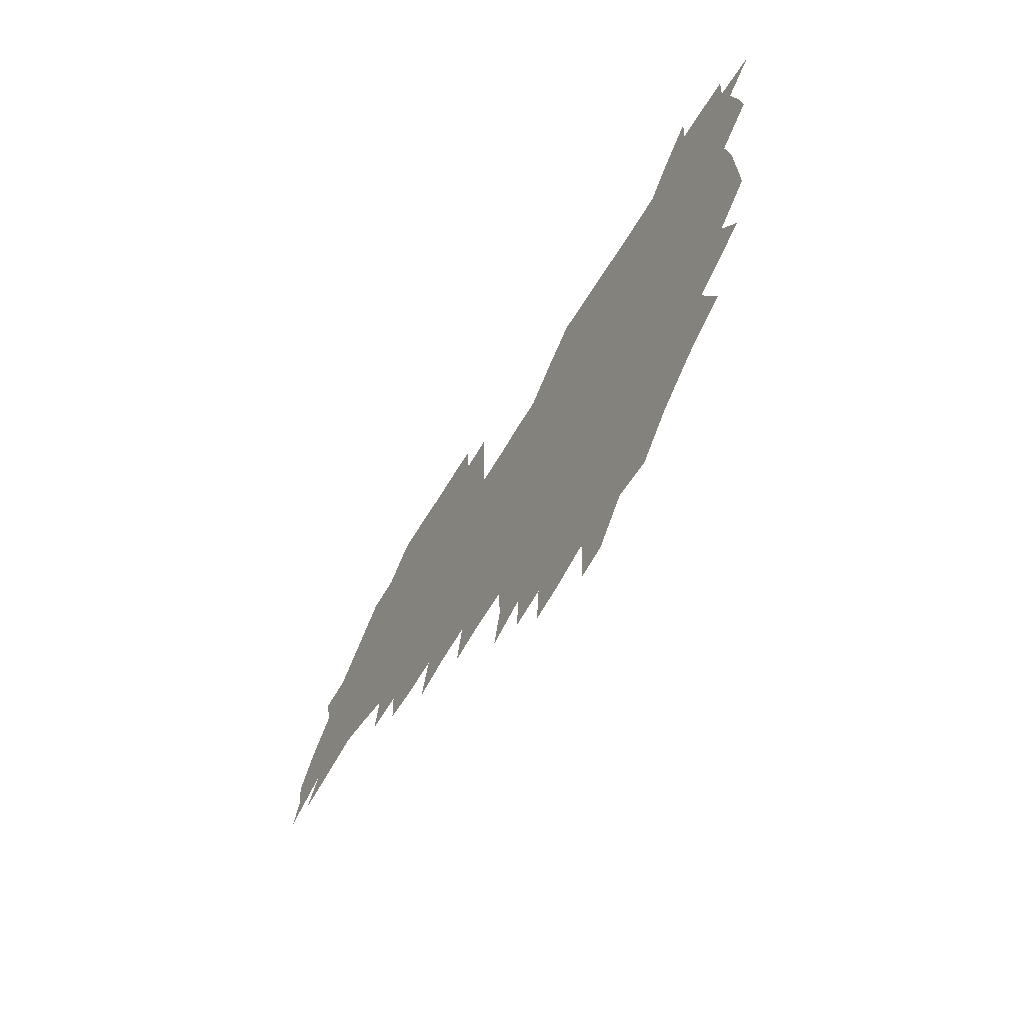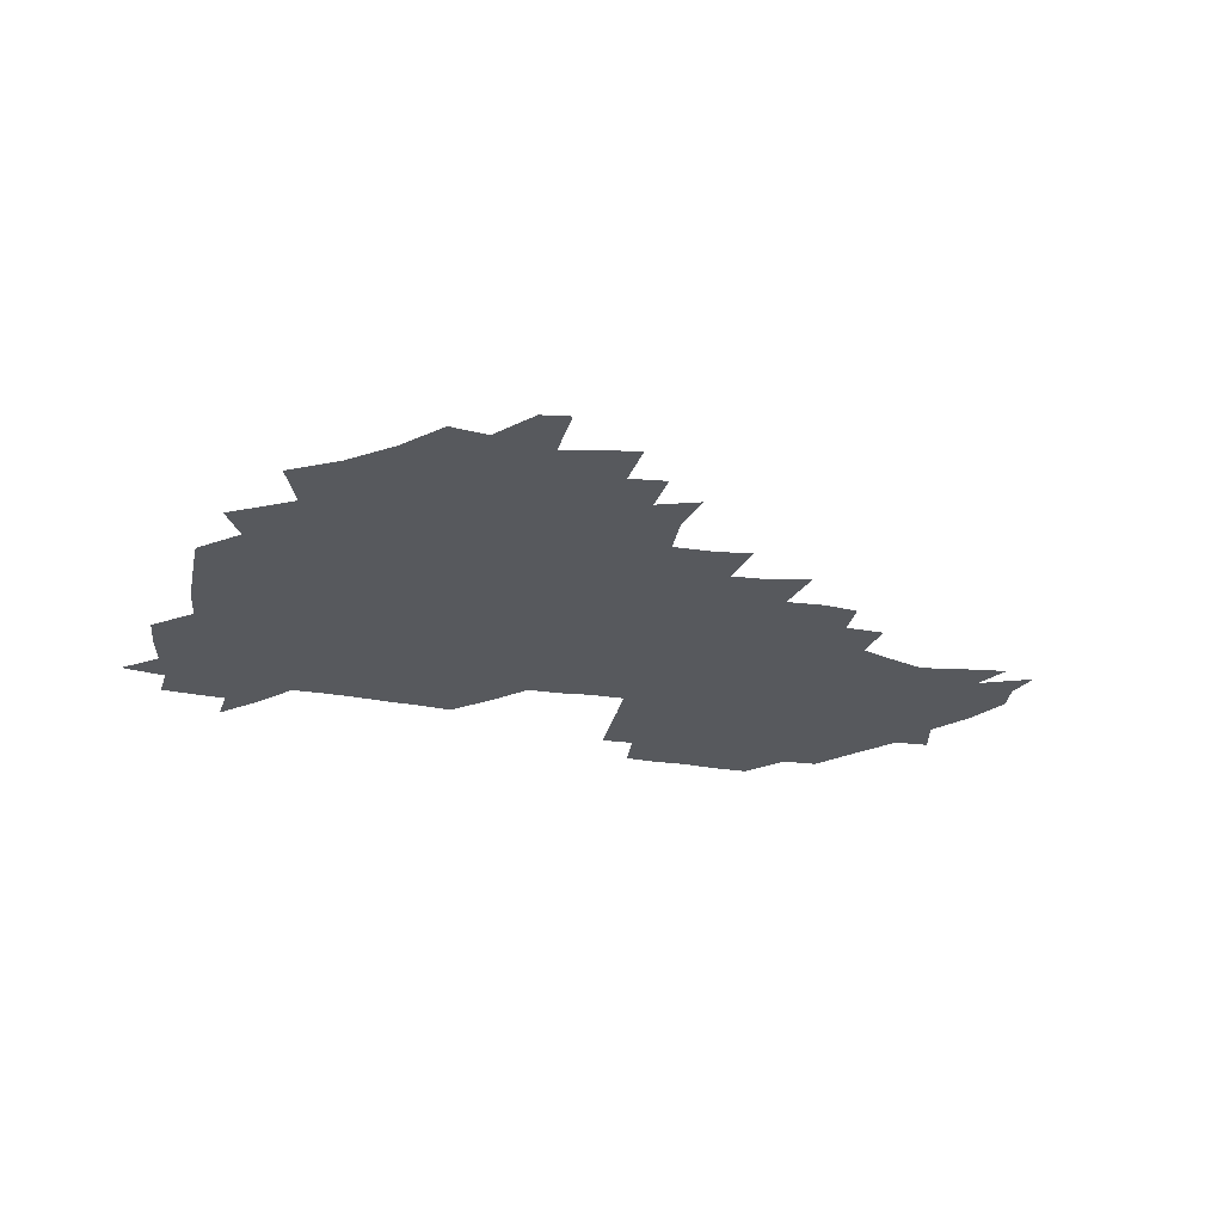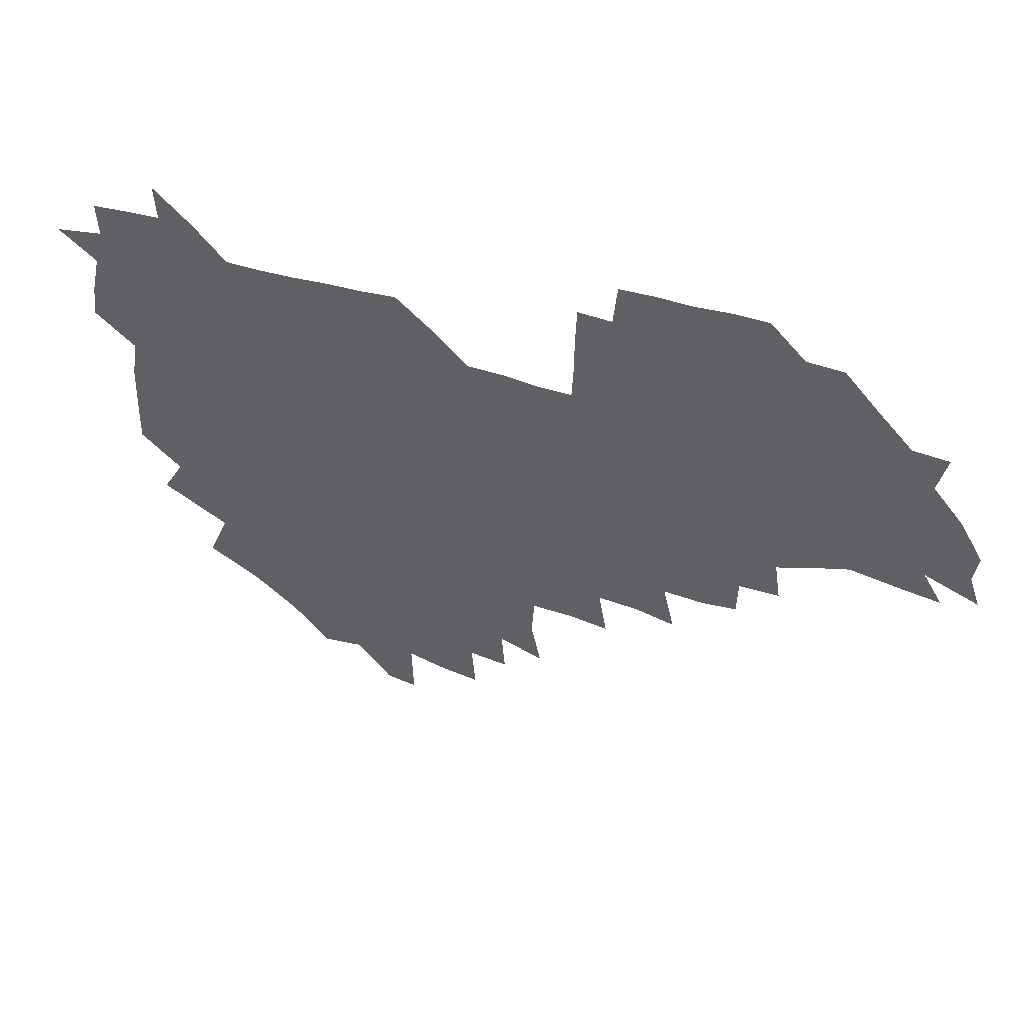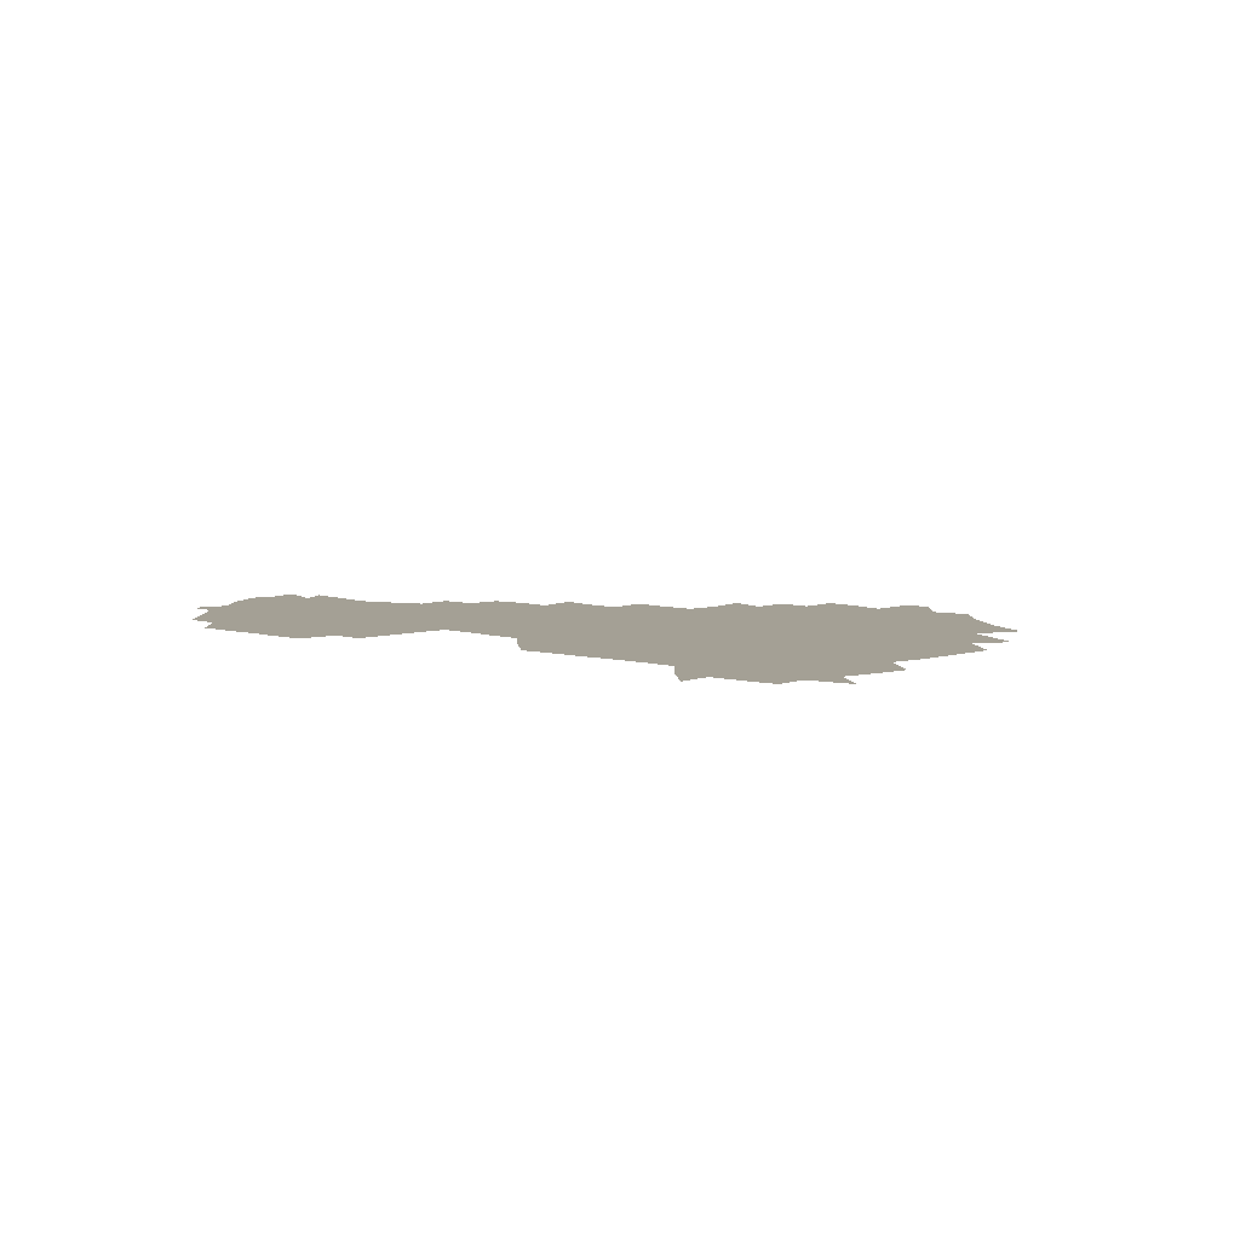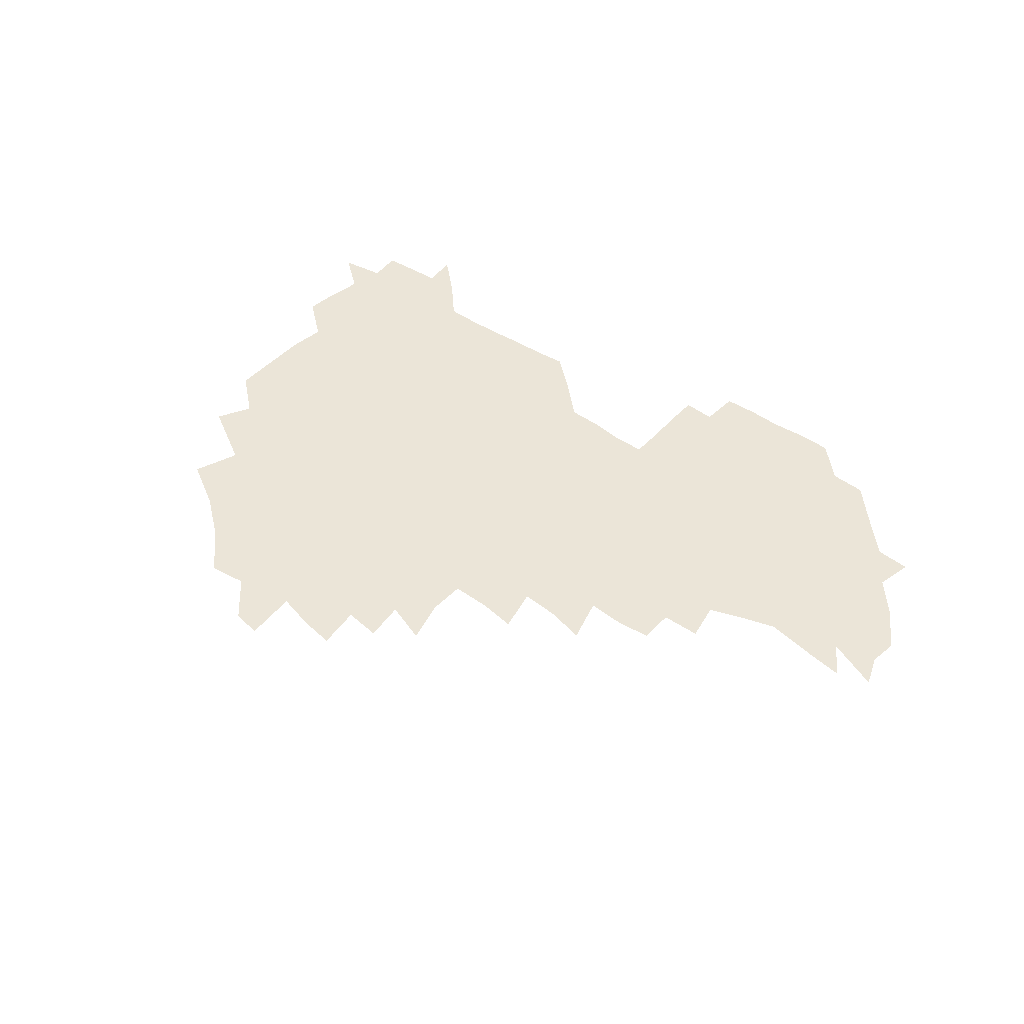
<metadata>
{"format":"obj","ext":"obj","renderer":"f3d","projection":"perspective","resolution":1024,"background":"white","views":[{"elev":-63.5,"azim":-121.1,"up":"+Y"},{"elev":-29.5,"azim":-14.3,"up":"+Z"},{"elev":46.5,"azim":18.8,"up":"+Y"},{"elev":5.7,"azim":-137.5,"up":"+Z"},{"elev":45.9,"azim":37.4,"up":"+Z"}]}
</metadata>
<code>
v 209.1 266.7 0
v 219.5 223.3 0
v 221.4 237.3 0
v 225.1 253.7 0
v 229.1 269.4 0
v 228.4 284 0
v 232.6 153.3 0
v 233 165.7 0
v 233.5 178.5 0
v 234 192.2 0
v 236.8 208.7 0
v 238.9 224.6 0
v 239.2 239.5 0
v 240.7 254.8 0
v 242.5 270.2 0
v 242.7 284.8 0
v 241 123.3 0
v 249.8 138 0
v 253.3 152.2 0
v 254 166 0
v 252.5 180.1 0
v 252.5 194.6 0
v 252.7 209.5 0
v 255.5 225.2 0
v 254.6 240.1 0
v 254.9 254.9 0
v 255.7 269.7 0
v 257.6 285.2 0
v 256.7 300.5 0
v 260.3 86.83 0
v 268.8 106.8 0
v 269.8 122.7 0
v 275.3 138.3 0
v 277.6 152.6 0
v 274.4 167 0
v 271 181.2 0
v 267.8 195.5 0
v 269.6 210.3 0
v 270.8 225.4 0
v 270.5 240.3 0
v 271 255.3 0
v 272 270.3 0
v 272.6 285.3 0
v 281.7 74.04 0
v 287.8 93.56 0
v 288 108.2 0
v 288.7 123.3 0
v 290.7 138.4 0
v 290 152.3 0
v 291.6 166.7 0
v 288.4 181.4 0
v 286 196.1 0
v 285.6 210.8 0
v 284.4 225.5 0
v 285.2 240.2 0
v 285.3 255 0
v 286.4 269.6 0
v 300.4 58.73 0
v 303.1 78.75 0
v 302.3 92.97 0
v 303.2 108.4 0
v 303.9 123.4 0
v 305.1 138.5 0
v 304.1 152.3 0
v 305.7 166.7 0
v 305.8 181 0
v 303 195.9 0
v 302.8 210.6 0
v 302 225.5 0
v 300.8 240.2 0
v 301.1 254.8 0
v 301 269.2 0
v 316.2 41.23 0
v 317.8 63.06 0
v 317.7 78.94 0
v 317.6 93.69 0
v 317.7 108.4 0
v 318.2 123.3 0
v 319.7 139.1 0
v 320.2 153.3 0
v 319.3 166.9 0
v 319.3 181.2 0
v 319.4 195.7 0
v 318.5 210.4 0
v 319 224.9 0
v 317.5 239.9 0
v 316.6 254.7 0
v 315.9 269.3 0
v 333.1 43.07 0
v 332.6 65.05 0
v 332.5 80.08 0
v 332.1 94.14 0
v 333.1 110.2 0
v 332.8 124.1 0
v 332.9 138.1 0
v 333 152.7 0
v 334 167.6 0
v 333.7 181.4 0
v 333.5 195.6 0
v 332.8 210.4 0
v 332.6 225.1 0
v 332.6 239.7 0
v 332.3 254.3 0
v 330.5 270.1 0
v 347.5 25.57 0
v 346.9 47.55 0
v 346.5 64.82 0
v 346.6 80.64 0
v 346.4 94.27 0
v 346.7 110 0
v 346.6 123.2 0
v 346.9 138.3 0
v 347.1 153.3 0
v 347.2 167.8 0
v 347.3 181.5 0
v 347.1 195.9 0
v 347 210.5 0
v 346.5 225.2 0
v 347.1 239.6 0
v 346.6 254.3 0
v 345.7 270.3 0
v 360.3 23.29 0
v 359.7 46.92 0
v 360.7 61.95 0
v 360.6 79.53 0
v 360.6 94.57 0
v 360.6 109.3 0
v 360.8 123.7 0
v 361 138.2 0
v 361.1 152.7 0
v 361.3 167.1 0
v 361.3 181.6 0
v 361.3 196.1 0
v 361.3 210.6 0
v 361.4 225.1 0
v 361.2 240 0
v 360.7 254.9 0
v 360.6 271.3 0
v 361 286 0
v 376.5 42.33 0
v 375.5 61.32 0
v 374.6 80.14 0
v 375 93.77 0
v 375.1 108.2 0
v 375 123.4 0
v 375.6 137.3 0
v 375.7 152 0
v 375.5 167.6 0
v 375.6 181.7 0
v 375.7 196.1 0
v 375.8 210.7 0
v 375.8 225.3 0
v 376.4 241.5 0
v 376.6 257.4 0
v 392 39.86 0
v 390.5 59.38 0
v 389.4 77.9 0
v 389.4 92.95 0
v 389.5 108 0
v 389.7 122.5 0
v 390.6 136.5 0
v 390.7 151.2 0
v 389.5 167.8 0
v 389.8 181.9 0
v 390.2 196.2 0
v 390.3 210.7 0
v 390.5 225.5 0
v 391.5 242.6 0
v 406.9 57.09 0
v 405.5 75.19 0
v 403.8 92.08 0
v 405.1 106.3 0
v 405.2 121.2 0
v 405.9 135.7 0
v 405.6 151.1 0
v 405.4 166.3 0
v 404.9 181.5 0
v 404.7 196.3 0
v 404.9 210.7 0
v 405.1 225 0
v 406.2 242.2 0
v 424.2 68.32 0
v 420 87.97 0
v 421.1 104.4 0
v 422.5 118.7 0
v 420.8 135.9 0
v 420.9 150.5 0
v 420.1 166.4 0
v 419.8 181.3 0
v 419.3 196.4 0
v 419.4 210.7 0
v 419.8 225.2 0
v 421 240.3 0
v 439.1 103.7 0
v 437 120.8 0
v 436.8 135.1 0
v 435.9 150.5 0
v 434.8 166.6 0
v 434.8 181 0
v 433.5 196.6 0
v 434.6 210.8 0
v 434.4 225 0
v 435.9 240 0
v 436.6 254.3 0
v 436.8 270.8 0
v 437.4 285 0
v 455 101.1 0
v 451.5 121.1 0
v 451.2 136 0
v 450.4 151.4 0
v 449.6 166.7 0
v 449.4 181.3 0
v 448.5 196.3 0
v 449.4 210.5 0
v 448.5 224.9 0
v 449.6 239.4 0
v 450.2 253.9 0
v 451 269.4 0
v 451.8 284 0
v 453.4 301.2 0
v 468.6 119.6 0
v 466 136.7 0
v 465.1 151.8 0
v 463.6 167.7 0
v 463.6 181.9 0
v 464.1 196.3 0
v 463.2 210.9 0
v 461.6 224.7 0
v 464.7 240.1 0
v 465.6 255 0
v 465.1 269 0
v 465.9 283.9 0
v 468.1 301.5 0
v 485.4 115.4 0
v 480.7 136 0
v 479.8 152 0
v 479.9 166.7 0
v 478.8 181.9 0
v 479.1 196.3 0
v 479.1 210.9 0
v 478.9 225.6 0
v 480.1 240.5 0
v 479.7 254.8 0
v 480.5 269.8 0
v 481.4 284.9 0
v 482.8 300.7 0
v 497.8 134.6 0
v 495.7 151.8 0
v 494.4 167.3 0
v 493.8 182 0
v 493.9 196.4 0
v 494.5 211 0
v 494.3 225.6 0
v 494.8 240.3 0
v 495.1 255.1 0
v 496.9 270.6 0
v 496.4 284.9 0
v 498.7 301.5 0
v 512.6 135.9 0
v 513.1 151.2 0
v 510.5 167.5 0
v 509.8 182.1 0
v 507.2 197.1 0
v 507.8 210.8 0
v 510 225.8 0
v 509.4 240.2 0
v 509.9 254.9 0
v 512.2 270.6 0
v 510.5 284.6 0
v 513.8 301 0
v 530.3 151.2 0
v 527.8 168.4 0
v 525.5 182.8 0
v 525.3 197 0
v 523.5 211.4 0
v 524.3 225.7 0
v 523 240.1 0
v 524.1 254.4 0
v 525.9 269.9 0
v 528.8 285.8 0
v 542.7 173.5 0
v 540.2 184.8 0
v 539.2 197.8 0
v 538 211.7 0
v 537.6 225.6 0
v 541.1 240.3 0
v 539.9 254.6 0
v 541.7 269.4 0
v 544.5 284.8 0
v 558.2 177.9 0
v 555.4 187.6 0
v 553.3 198.9 0
v 552.7 211.7 0
v 554 225.3 0
v 556.4 239.4 0
v 556.8 254.1 0
v 559.1 268.7 0
v 581.5 173.6 0
v 569 188.6 0
v 567.9 199.3 0
v 568 211.2 0
v 570 224.1 0
v 570.1 238.1 0
v 574.3 252.6 0
v 597 171.3 0
v 588.5 185.5 0
v 584.5 198.1 0
v 583 210.4 0
v 584 221.9 0
v 585.5 235.2 0
v 589.6 251.3 0
v 611.8 175.7 0
v 607.1 189.5 0
v 609.1 201.6 0
v 598.8 219.3 0
f 4 5 1
f 11 12 2
f 2 12 3
f 12 13 3
f 3 13 4
f 13 14 4
f 4 14 5
f 14 15 5
f 5 15 6
f 15 16 6
f 18 19 7
f 7 19 8
f 19 20 8
f 8 20 9
f 20 21 9
f 9 21 10
f 21 22 10
f 10 22 11
f 22 23 11
f 11 23 12
f 23 24 12
f 12 24 13
f 24 25 13
f 13 25 14
f 25 26 14
f 14 26 15
f 26 27 15
f 15 27 16
f 27 28 16
f 31 32 17
f 17 32 18
f 32 33 18
f 18 33 19
f 33 34 19
f 19 34 20
f 34 35 20
f 20 35 21
f 35 36 21
f 21 36 22
f 36 37 22
f 22 37 23
f 37 38 23
f 23 38 24
f 38 39 24
f 24 39 25
f 39 40 25
f 25 40 26
f 40 41 26
f 26 41 27
f 41 42 27
f 27 42 28
f 42 43 28
f 28 43 29
f 44 45 30
f 30 45 31
f 45 46 31
f 31 46 32
f 46 47 32
f 32 47 33
f 47 48 33
f 33 48 34
f 48 49 34
f 34 49 35
f 49 50 35
f 35 50 36
f 50 51 36
f 36 51 37
f 51 52 37
f 37 52 38
f 52 53 38
f 38 53 39
f 53 54 39
f 39 54 40
f 54 55 40
f 40 55 41
f 55 56 41
f 41 56 42
f 56 57 42
f 42 57 43
f 58 59 44
f 44 59 45
f 59 60 45
f 45 60 46
f 60 61 46
f 46 61 47
f 61 62 47
f 47 62 48
f 62 63 48
f 48 63 49
f 63 64 49
f 49 64 50
f 64 65 50
f 50 65 51
f 65 66 51
f 51 66 52
f 66 67 52
f 52 67 53
f 67 68 53
f 53 68 54
f 68 69 54
f 54 69 55
f 69 70 55
f 55 70 56
f 70 71 56
f 56 71 57
f 71 72 57
f 73 74 58
f 58 74 59
f 74 75 59
f 59 75 60
f 75 76 60
f 60 76 61
f 76 77 61
f 61 77 62
f 77 78 62
f 62 78 63
f 78 79 63
f 63 79 64
f 79 80 64
f 64 80 65
f 80 81 65
f 65 81 66
f 81 82 66
f 66 82 67
f 82 83 67
f 67 83 68
f 83 84 68
f 68 84 69
f 84 85 69
f 69 85 70
f 85 86 70
f 70 86 71
f 86 87 71
f 71 87 72
f 87 88 72
f 73 89 74
f 89 90 74
f 74 90 75
f 90 91 75
f 75 91 76
f 91 92 76
f 76 92 77
f 92 93 77
f 77 93 78
f 93 94 78
f 78 94 79
f 94 95 79
f 79 95 80
f 95 96 80
f 80 96 81
f 96 97 81
f 81 97 82
f 97 98 82
f 82 98 83
f 98 99 83
f 83 99 84
f 99 100 84
f 84 100 85
f 100 101 85
f 85 101 86
f 101 102 86
f 86 102 87
f 102 103 87
f 87 103 88
f 103 104 88
f 105 106 89
f 89 106 90
f 106 107 90
f 90 107 91
f 107 108 91
f 91 108 92
f 108 109 92
f 92 109 93
f 109 110 93
f 93 110 94
f 110 111 94
f 94 111 95
f 111 112 95
f 95 112 96
f 112 113 96
f 96 113 97
f 113 114 97
f 97 114 98
f 114 115 98
f 98 115 99
f 115 116 99
f 99 116 100
f 116 117 100
f 100 117 101
f 117 118 101
f 101 118 102
f 118 119 102
f 102 119 103
f 119 120 103
f 103 120 104
f 120 121 104
f 105 122 106
f 122 123 106
f 106 123 107
f 123 124 107
f 107 124 108
f 124 125 108
f 108 125 109
f 125 126 109
f 109 126 110
f 126 127 110
f 110 127 111
f 127 128 111
f 111 128 112
f 128 129 112
f 112 129 113
f 129 130 113
f 113 130 114
f 130 131 114
f 114 131 115
f 131 132 115
f 115 132 116
f 132 133 116
f 116 133 117
f 133 134 117
f 117 134 118
f 134 135 118
f 118 135 119
f 135 136 119
f 119 136 120
f 136 137 120
f 120 137 121
f 137 138 121
f 123 140 124
f 140 141 124
f 124 141 125
f 141 142 125
f 125 142 126
f 142 143 126
f 126 143 127
f 143 144 127
f 127 144 128
f 144 145 128
f 128 145 129
f 145 146 129
f 129 146 130
f 146 147 130
f 130 147 131
f 147 148 131
f 131 148 132
f 148 149 132
f 132 149 133
f 149 150 133
f 133 150 134
f 150 151 134
f 134 151 135
f 151 152 135
f 135 152 136
f 152 153 136
f 136 153 137
f 153 154 137
f 137 154 138
f 140 155 141
f 155 156 141
f 141 156 142
f 156 157 142
f 142 157 143
f 157 158 143
f 143 158 144
f 158 159 144
f 144 159 145
f 159 160 145
f 145 160 146
f 160 161 146
f 146 161 147
f 161 162 147
f 147 162 148
f 162 163 148
f 148 163 149
f 163 164 149
f 149 164 150
f 164 165 150
f 150 165 151
f 165 166 151
f 151 166 152
f 166 167 152
f 152 167 153
f 167 168 153
f 153 168 154
f 156 169 157
f 169 170 157
f 157 170 158
f 170 171 158
f 158 171 159
f 171 172 159
f 159 172 160
f 172 173 160
f 160 173 161
f 173 174 161
f 161 174 162
f 174 175 162
f 162 175 163
f 175 176 163
f 163 176 164
f 176 177 164
f 164 177 165
f 177 178 165
f 165 178 166
f 178 179 166
f 166 179 167
f 179 180 167
f 167 180 168
f 180 181 168
f 170 182 171
f 182 183 171
f 171 183 172
f 183 184 172
f 172 184 173
f 184 185 173
f 173 185 174
f 185 186 174
f 174 186 175
f 186 187 175
f 175 187 176
f 187 188 176
f 176 188 177
f 188 189 177
f 177 189 178
f 189 190 178
f 178 190 179
f 190 191 179
f 179 191 180
f 191 192 180
f 180 192 181
f 192 193 181
f 184 194 185
f 194 195 185
f 185 195 186
f 195 196 186
f 186 196 187
f 196 197 187
f 187 197 188
f 197 198 188
f 188 198 189
f 198 199 189
f 189 199 190
f 199 200 190
f 190 200 191
f 200 201 191
f 191 201 192
f 201 202 192
f 192 202 193
f 202 203 193
f 194 207 195
f 207 208 195
f 195 208 196
f 208 209 196
f 196 209 197
f 209 210 197
f 197 210 198
f 210 211 198
f 198 211 199
f 211 212 199
f 199 212 200
f 212 213 200
f 200 213 201
f 213 214 201
f 201 214 202
f 214 215 202
f 202 215 203
f 215 216 203
f 203 216 204
f 216 217 204
f 204 217 205
f 217 218 205
f 205 218 206
f 218 219 206
f 208 221 209
f 221 222 209
f 209 222 210
f 222 223 210
f 210 223 211
f 223 224 211
f 211 224 212
f 224 225 212
f 212 225 213
f 225 226 213
f 213 226 214
f 226 227 214
f 214 227 215
f 227 228 215
f 215 228 216
f 228 229 216
f 216 229 217
f 229 230 217
f 217 230 218
f 230 231 218
f 218 231 219
f 231 232 219
f 219 232 220
f 232 233 220
f 221 234 222
f 234 235 222
f 222 235 223
f 235 236 223
f 223 236 224
f 236 237 224
f 224 237 225
f 237 238 225
f 225 238 226
f 238 239 226
f 226 239 227
f 239 240 227
f 227 240 228
f 240 241 228
f 228 241 229
f 241 242 229
f 229 242 230
f 242 243 230
f 230 243 231
f 243 244 231
f 231 244 232
f 244 245 232
f 232 245 233
f 245 246 233
f 235 247 236
f 247 248 236
f 236 248 237
f 248 249 237
f 237 249 238
f 249 250 238
f 238 250 239
f 250 251 239
f 239 251 240
f 251 252 240
f 240 252 241
f 252 253 241
f 241 253 242
f 253 254 242
f 242 254 243
f 254 255 243
f 243 255 244
f 255 256 244
f 244 256 245
f 256 257 245
f 245 257 246
f 257 258 246
f 247 259 248
f 259 260 248
f 248 260 249
f 260 261 249
f 249 261 250
f 261 262 250
f 250 262 251
f 262 263 251
f 251 263 252
f 263 264 252
f 252 264 253
f 264 265 253
f 253 265 254
f 265 266 254
f 254 266 255
f 266 267 255
f 255 267 256
f 267 268 256
f 256 268 257
f 268 269 257
f 257 269 258
f 269 270 258
f 260 271 261
f 271 272 261
f 261 272 262
f 272 273 262
f 262 273 263
f 273 274 263
f 263 274 264
f 274 275 264
f 264 275 265
f 275 276 265
f 265 276 266
f 276 277 266
f 266 277 267
f 277 278 267
f 267 278 268
f 278 279 268
f 268 279 269
f 279 280 269
f 269 280 270
f 272 281 273
f 281 282 273
f 273 282 274
f 282 283 274
f 274 283 275
f 283 284 275
f 275 284 276
f 284 285 276
f 276 285 277
f 285 286 277
f 277 286 278
f 286 287 278
f 278 287 279
f 287 288 279
f 279 288 280
f 288 289 280
f 281 290 282
f 290 291 282
f 282 291 283
f 291 292 283
f 283 292 284
f 292 293 284
f 284 293 285
f 293 294 285
f 285 294 286
f 294 295 286
f 286 295 287
f 295 296 287
f 287 296 288
f 296 297 288
f 288 297 289
f 290 298 291
f 298 299 291
f 291 299 292
f 299 300 292
f 292 300 293
f 300 301 293
f 293 301 294
f 301 302 294
f 294 302 295
f 302 303 295
f 295 303 296
f 303 304 296
f 296 304 297
f 298 305 299
f 305 306 299
f 299 306 300
f 306 307 300
f 300 307 301
f 307 308 301
f 301 308 302
f 308 309 302
f 302 309 303
f 309 310 303
f 303 310 304
f 310 311 304
f 306 312 307
f 312 313 307
f 307 313 308
f 313 314 308
f 308 314 309
f 314 315 309
f 309 315 310

</code>
